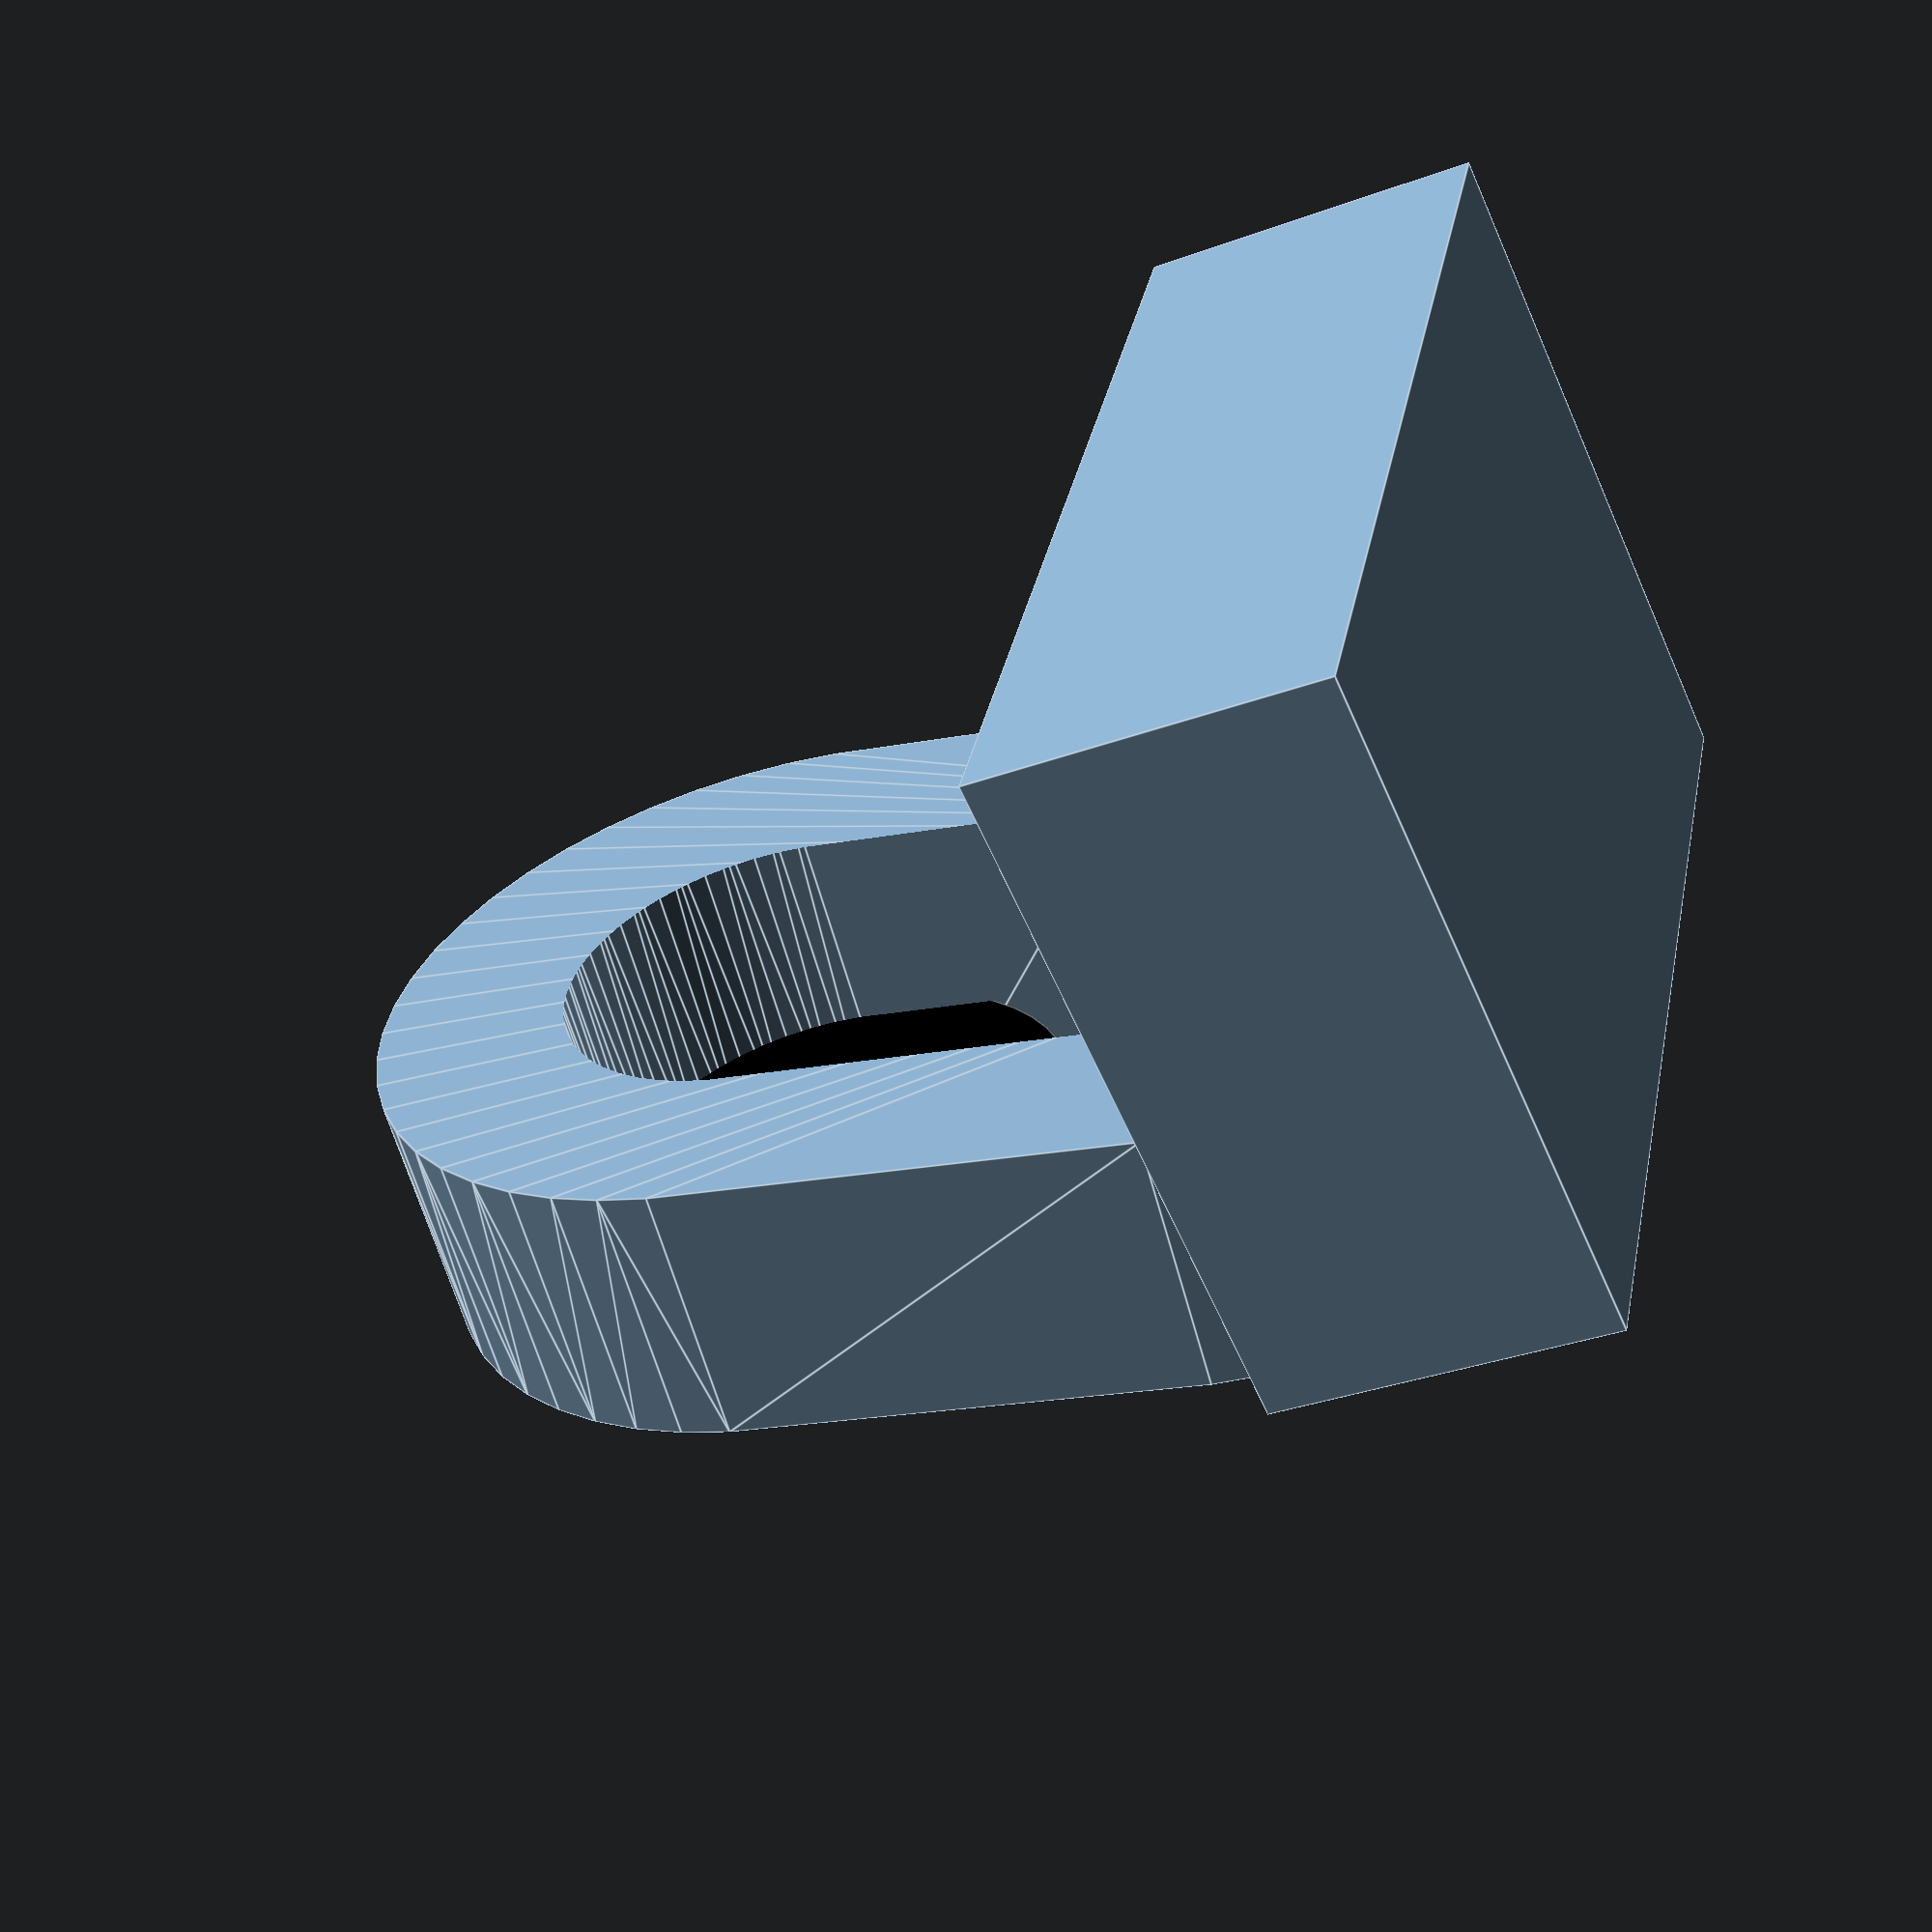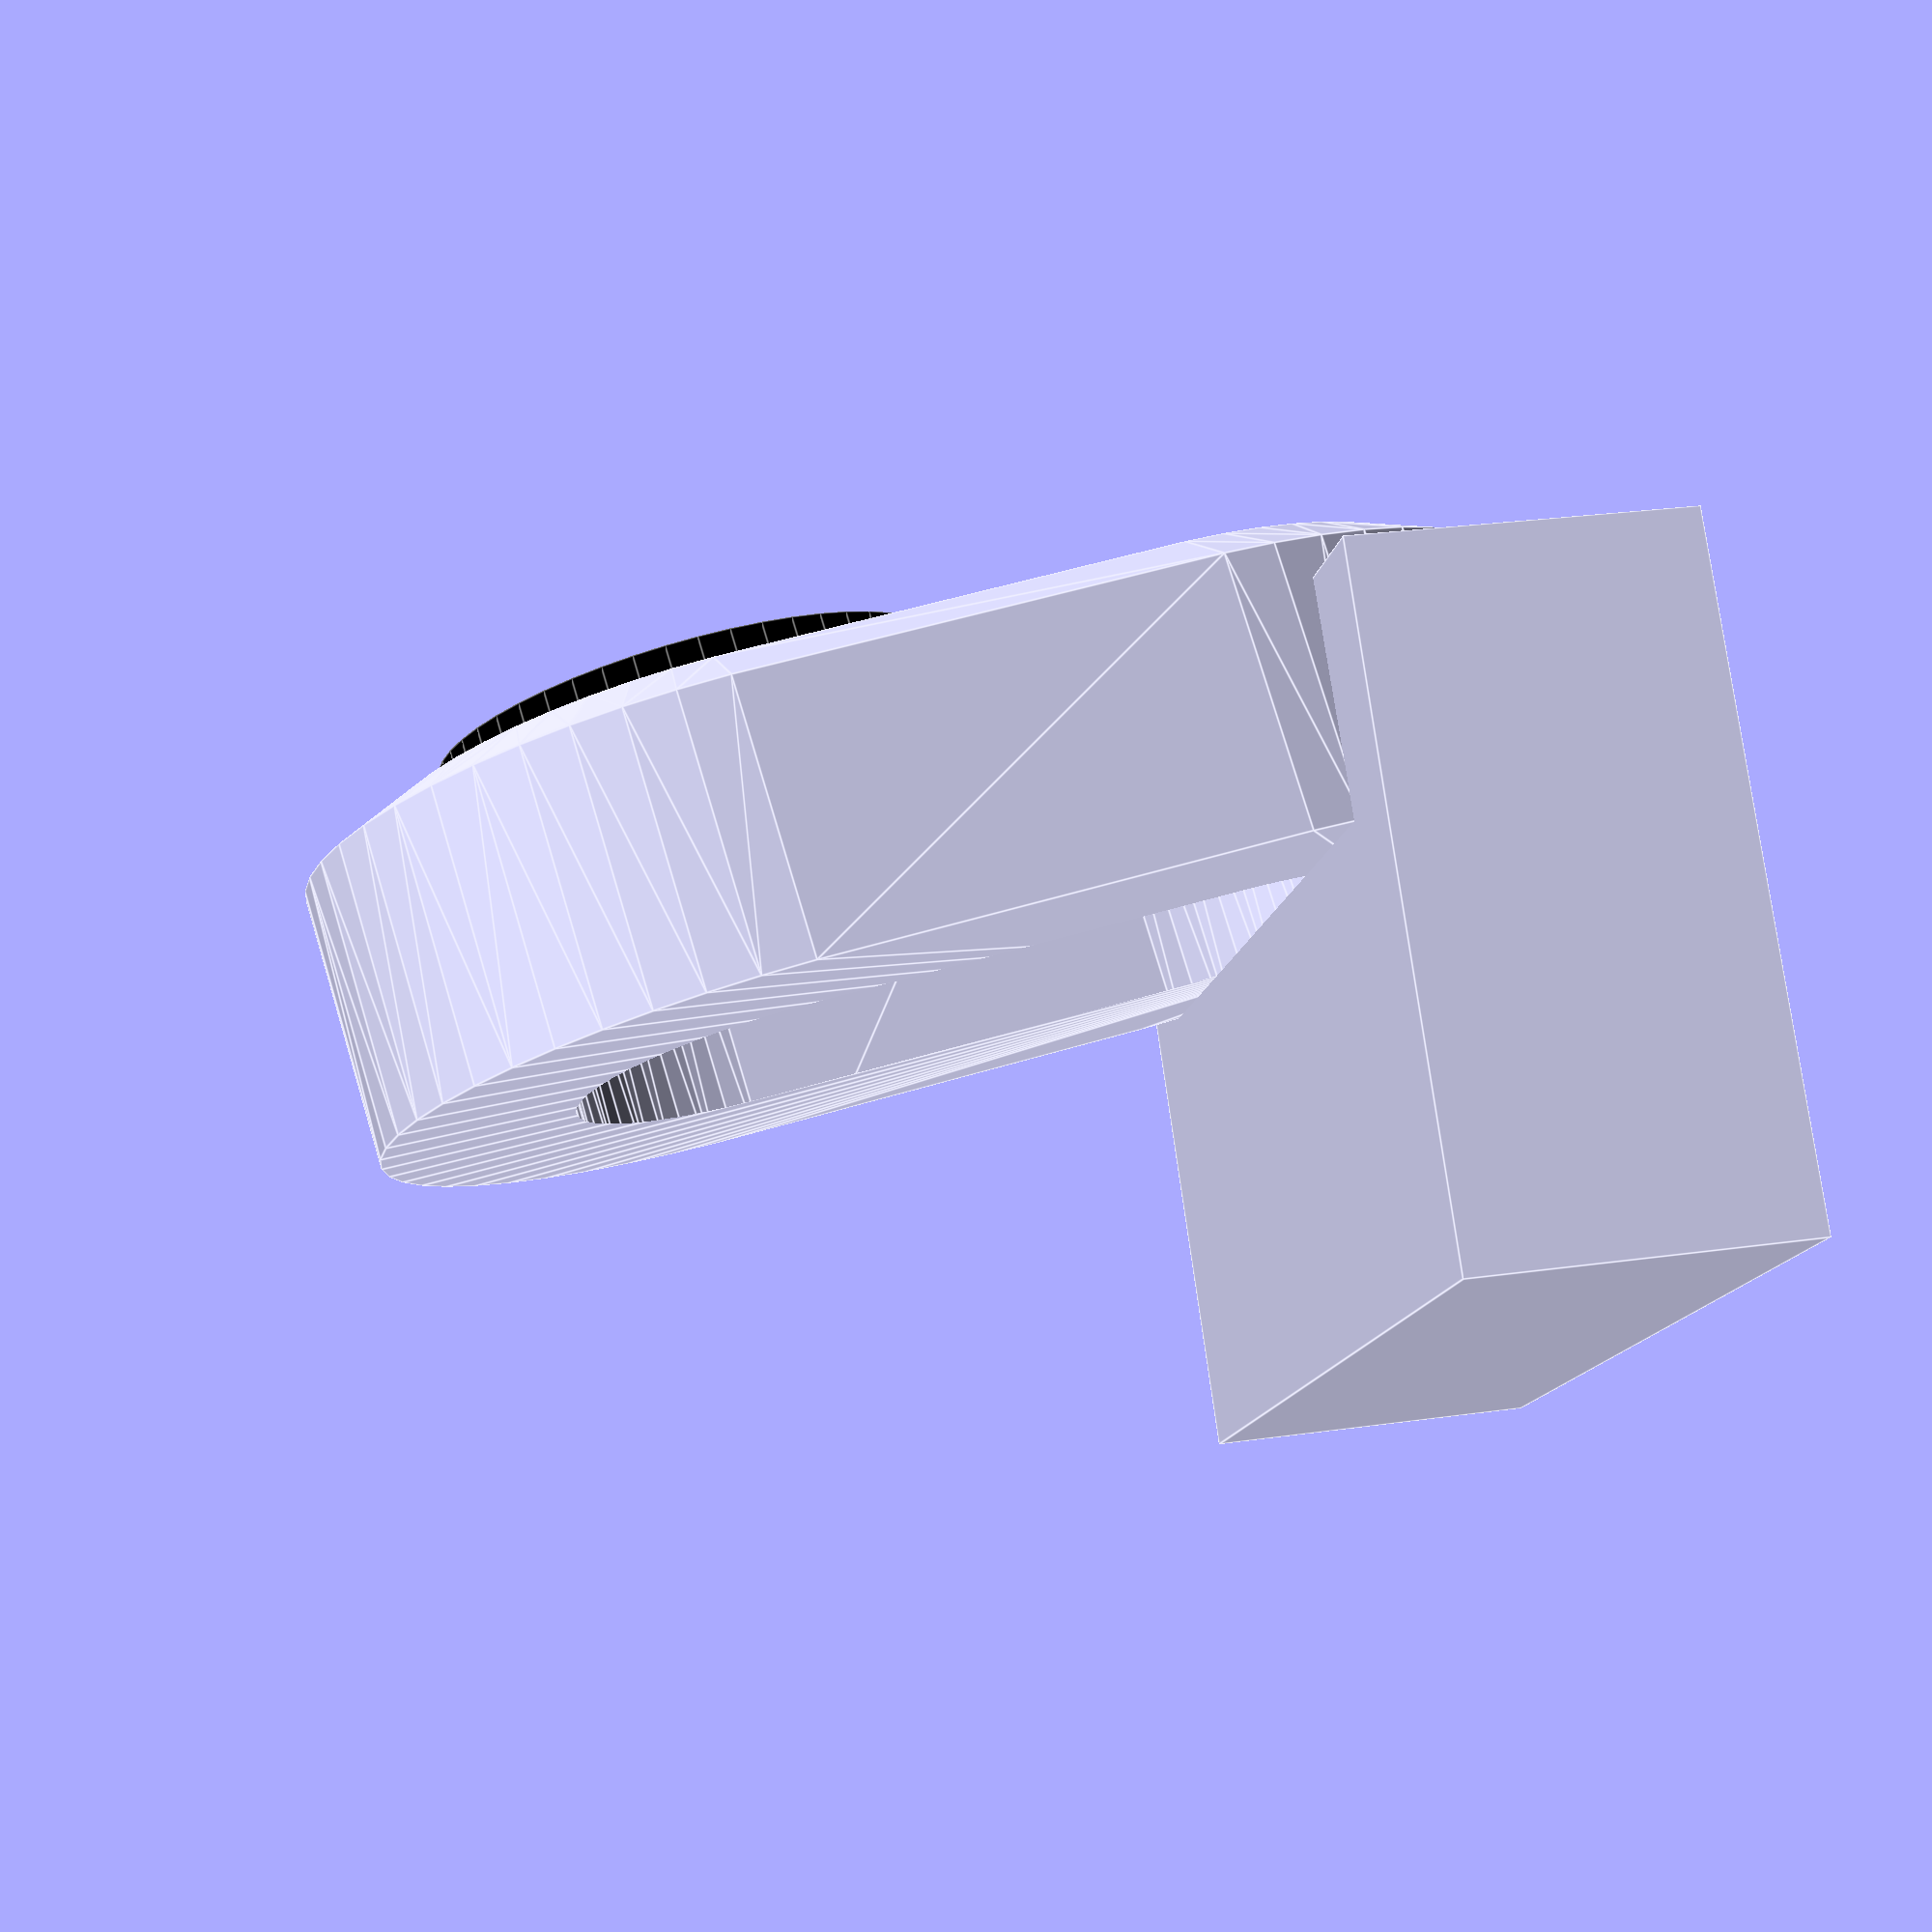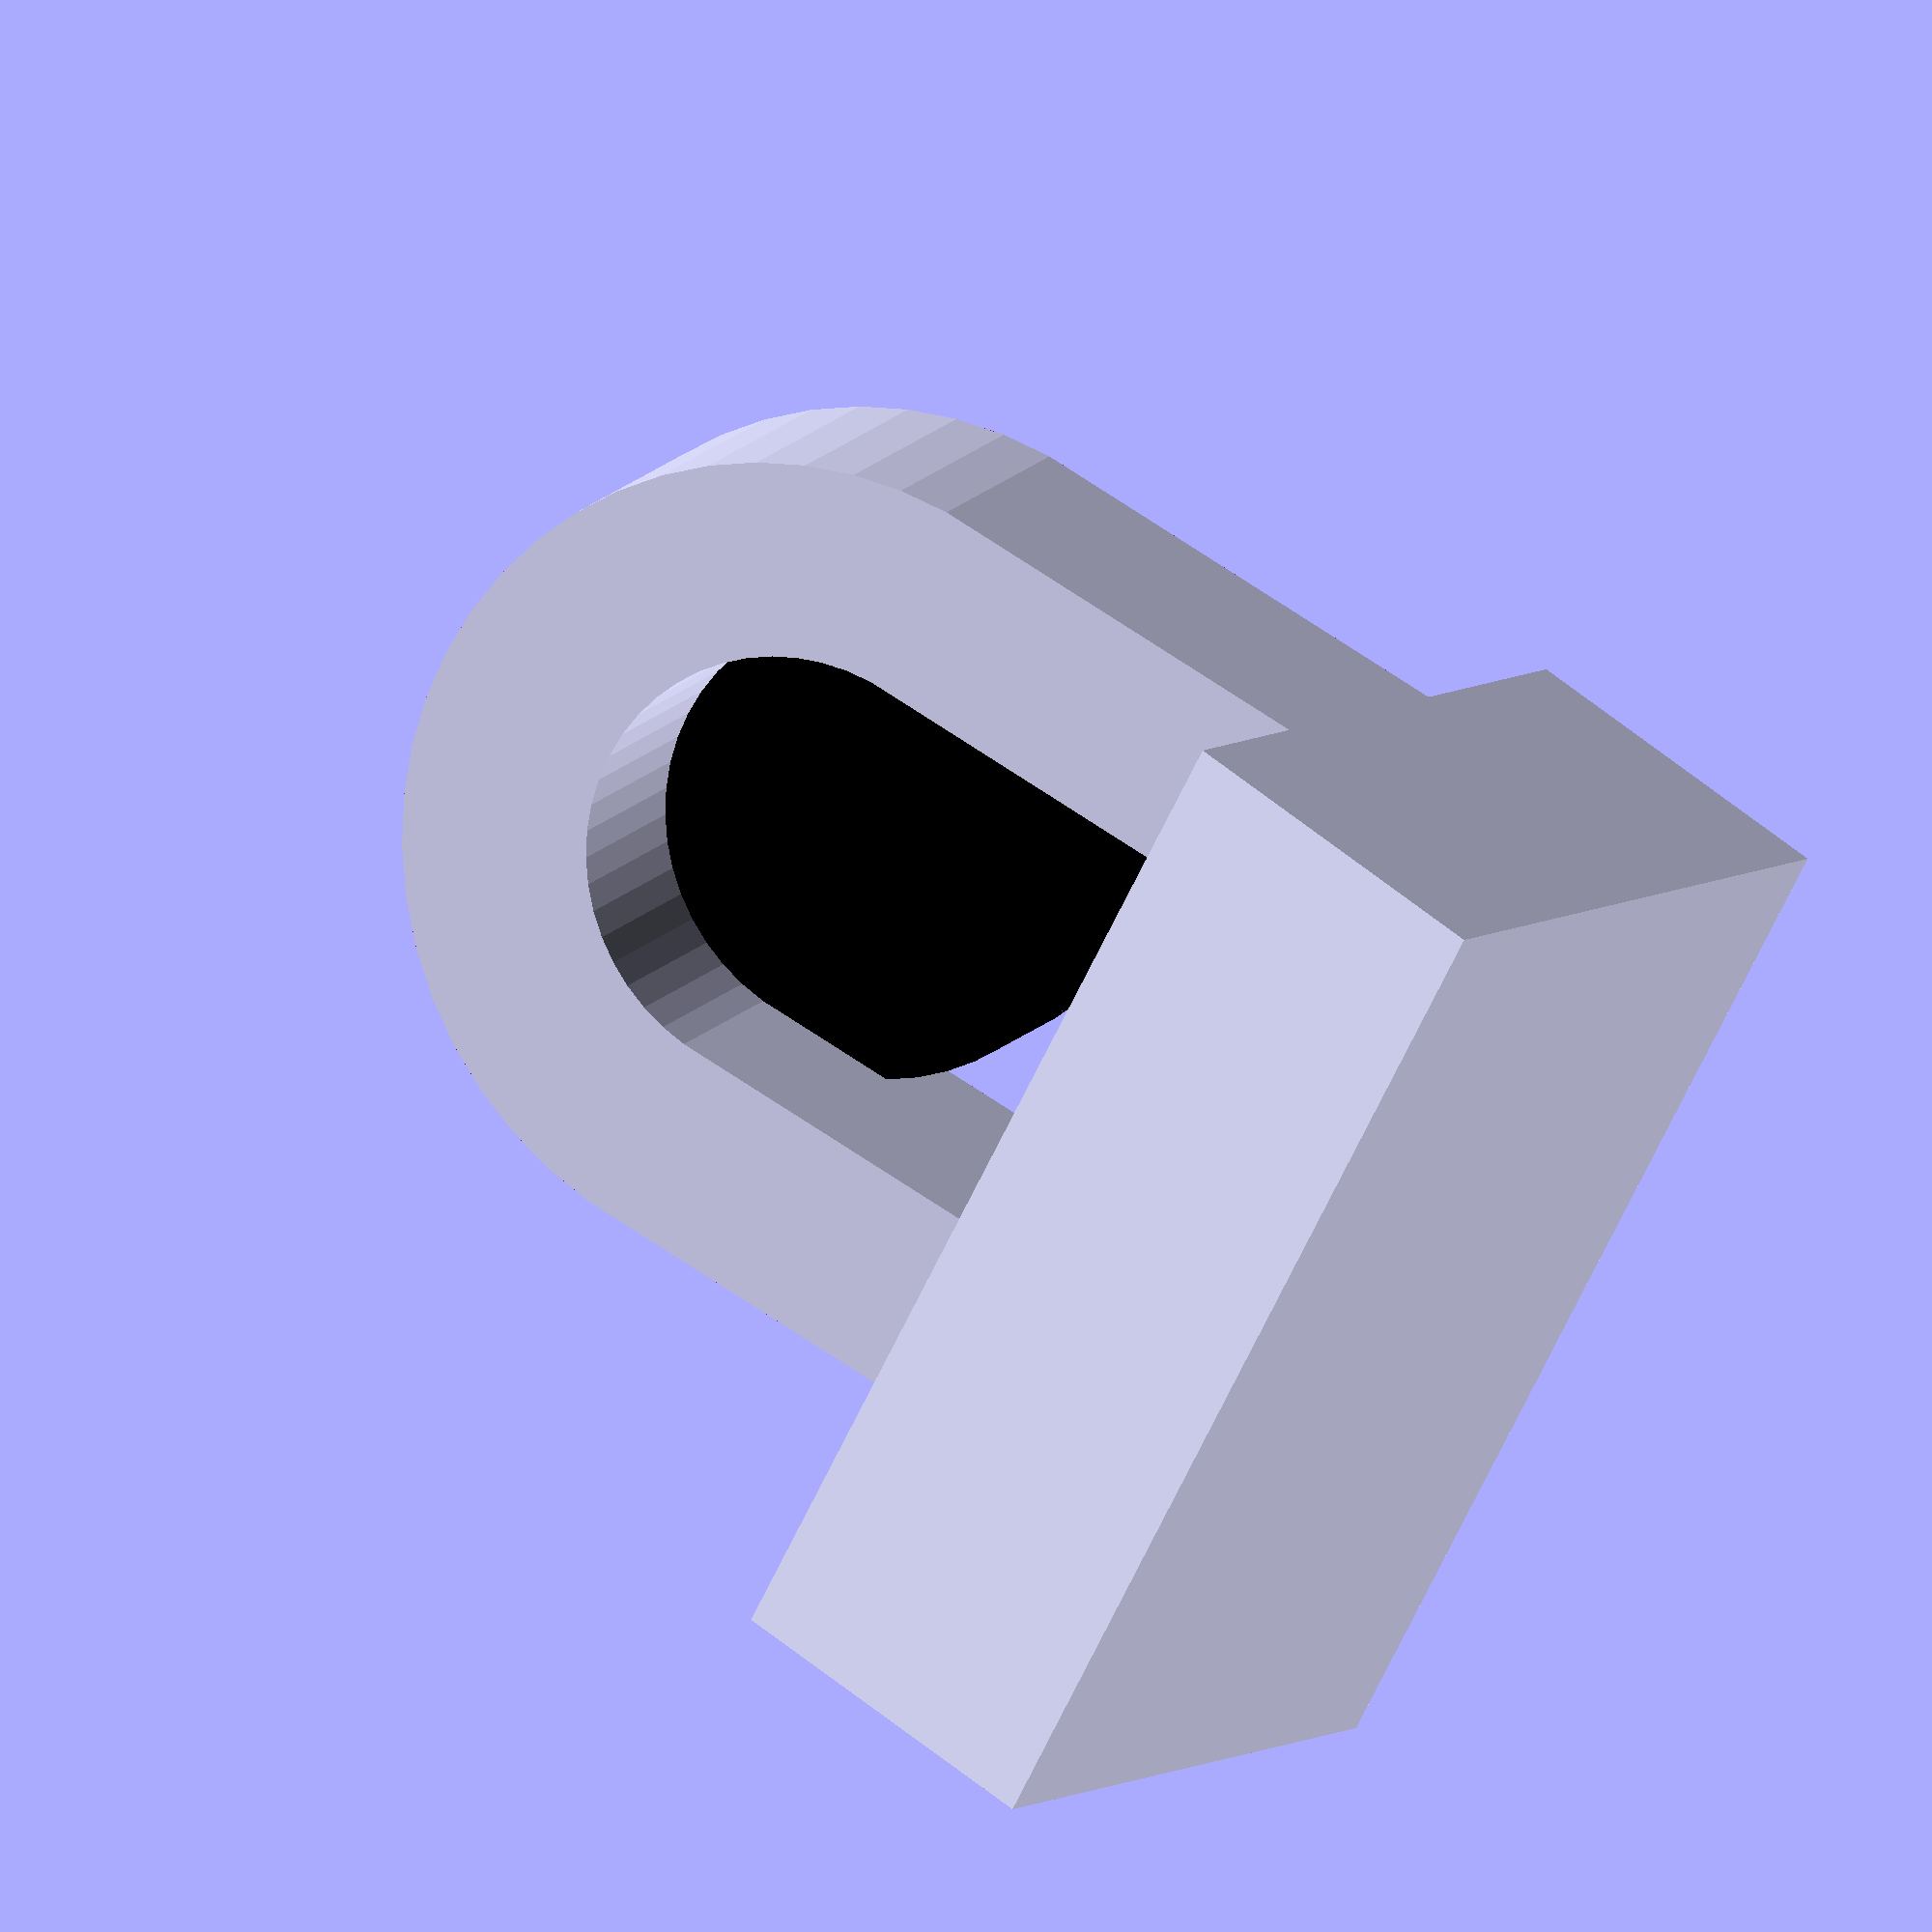
<openscad>
$fn=50;

watch_charger_core_dia = 27.7;
watch_charger_core_thickness = 8.1;

core_dia = watch_charger_core_dia * 1.02;
center_dia = watch_charger_core_dia * 1.2;
center_gap = center_dia * 0.7;
center_hole_dia = watch_charger_core_dia * 0.85;
base_z_offset = -center_gap * 0.7;
base_y_offset = 8;
holder_thickness = 15;
show_charger = true;
show_stand = false;
show_rotated_stand = true;
show_base = true;


module base_oval(dia, thickness) {
    length = dia + center_gap;
    
    hull() {
        for (x = [-center_gap/2, center_gap/2]) {    
            translate([x, 0, 0]) cylinder(h = thickness, d = dia, center = true);
        }
    }
}

module charger_body(scale) {
    cylinder(h = watch_charger_core_thickness, 
             d = watch_charger_core_dia * scale);
}


module charger(scale) {
    translate([center_gap/2, 0, watch_charger_core_thickness * 0.5 ]) 
        color("black") 
            charger_body(scale);
}

module oval_hole() {
    base_oval(center_hole_dia, holder_thickness * 2);
}

module frame_oval() {
    base_oval(center_dia * 1.35, holder_thickness);
}

module raised_oval() {
    base_oval(center_dia * 1.05, holder_thickness);
}
    
module stand_body(hole = true) {
    if (show_charger == true) charger(1.0);

    difference() {
        hull() {
            frame_oval();
            translate([0, 0, watch_charger_core_thickness * 0.3]) raised_oval();
        }
        
        union() { 
            if (show_charger == false) charger(1.005);
            if (hole) oval_hole();
        }
    }
}

module rotated_stand(hole = true) {
    rotate([9, 0, 0]) rotate([-90, -90, 0]) stand_body(hole);
}

module base(offset) {
    width = center_dia * 1.7 + offset;
    depth = holder_thickness * 2.5 + offset;
    height = watch_charger_core_thickness * 2.3;
    
    difference() {
        translate([-width/2, base_y_offset - depth, base_z_offset-height])
            cube([width, 
                  depth, 
                  height]);
        rotated_stand(false);
    }
}

if (show_stand == true) stand_body();
if (show_rotated_stand == true) rotated_stand();

if (show_base == true) {
    difference() {
        base(0);
        rotated_stand();
    }
}
    

</openscad>
<views>
elev=33.9 azim=244.8 roll=116.5 proj=p view=edges
elev=152.0 azim=138.9 roll=102.0 proj=p view=edges
elev=123.2 azim=48.9 roll=49.1 proj=o view=solid
</views>
